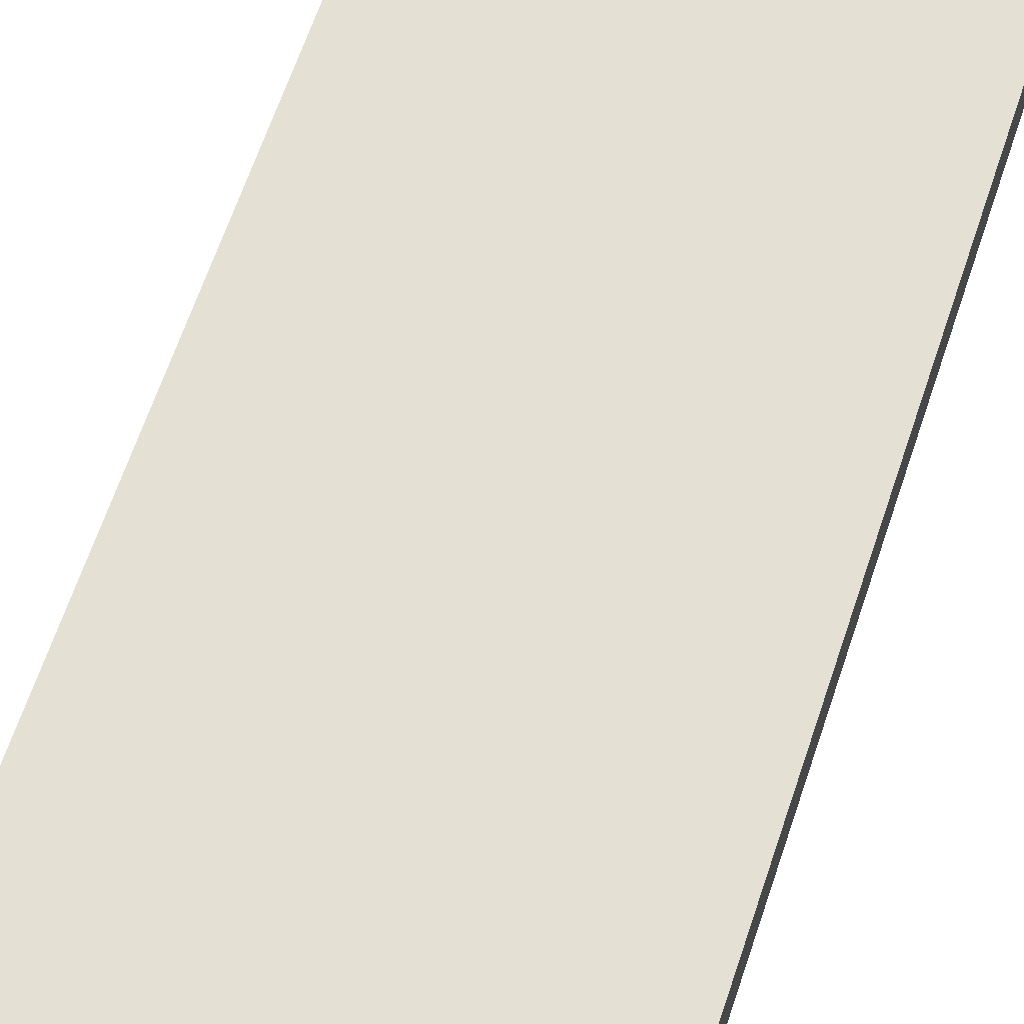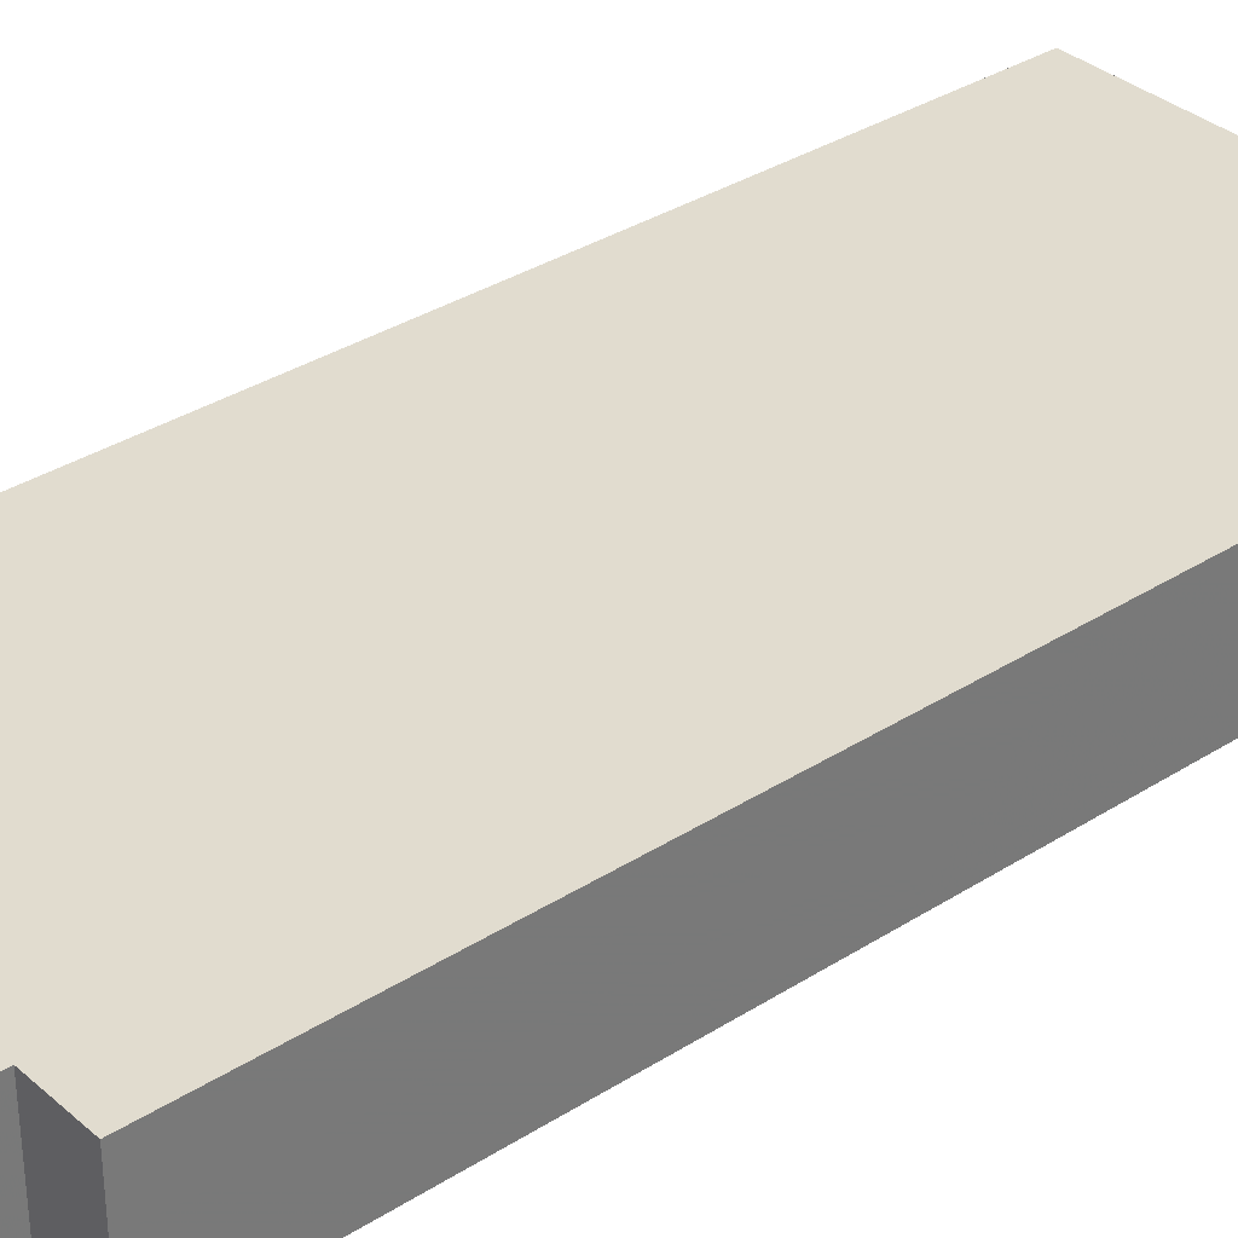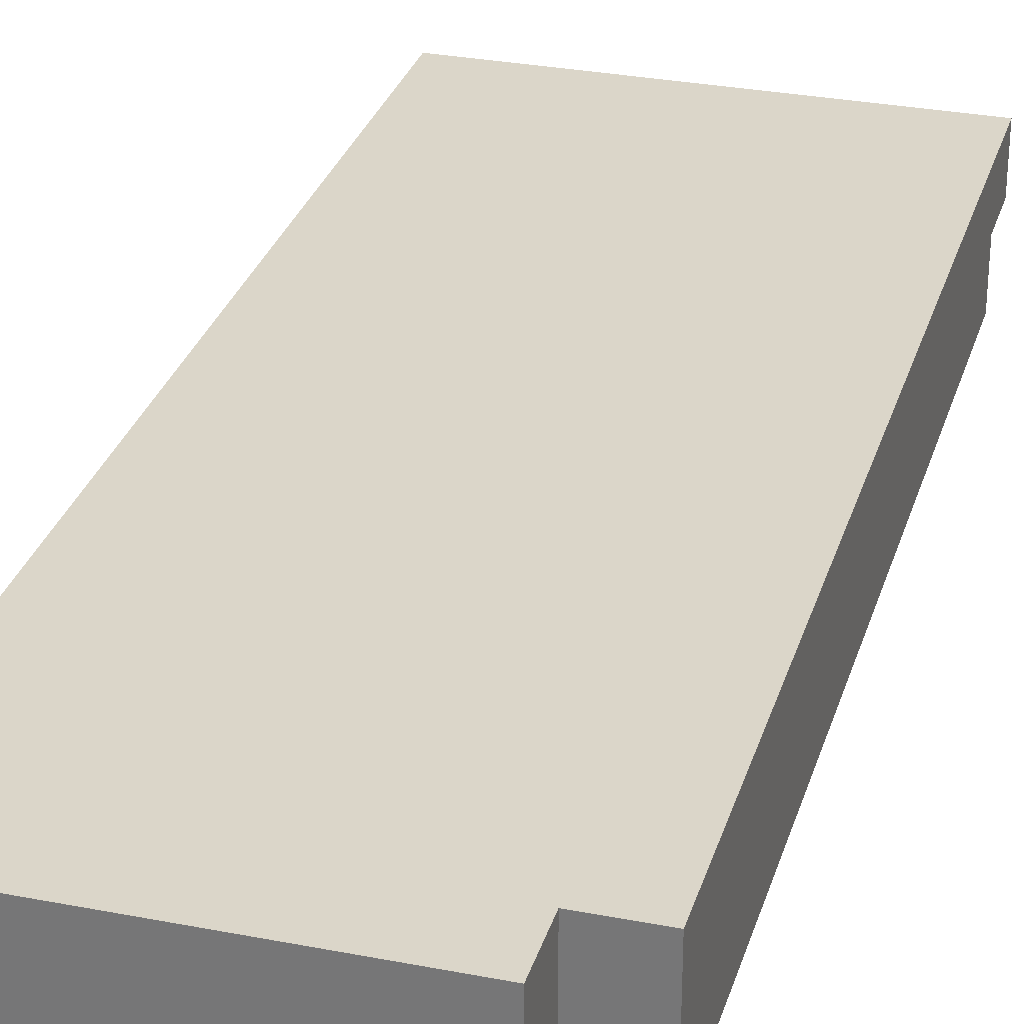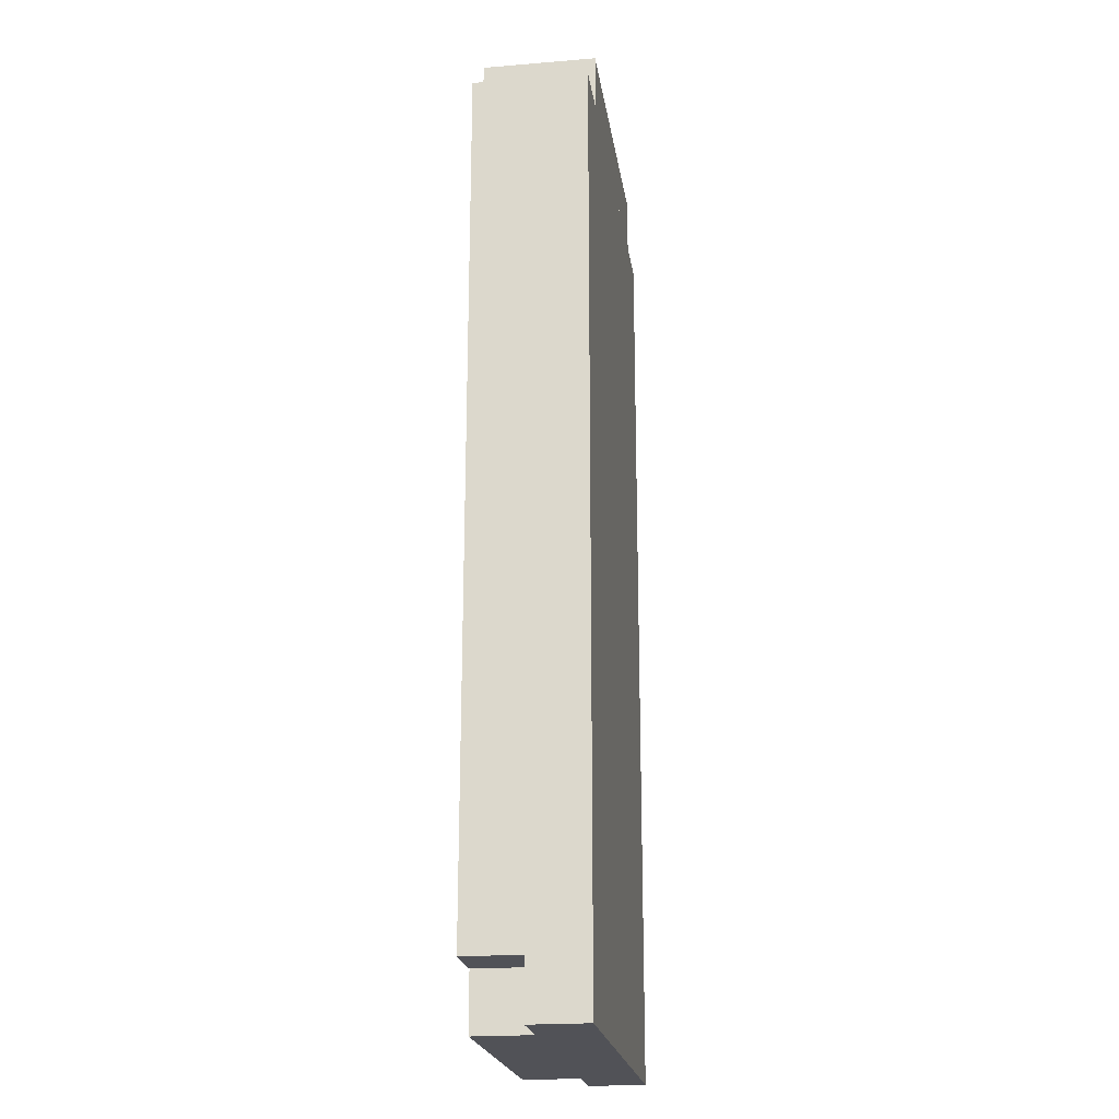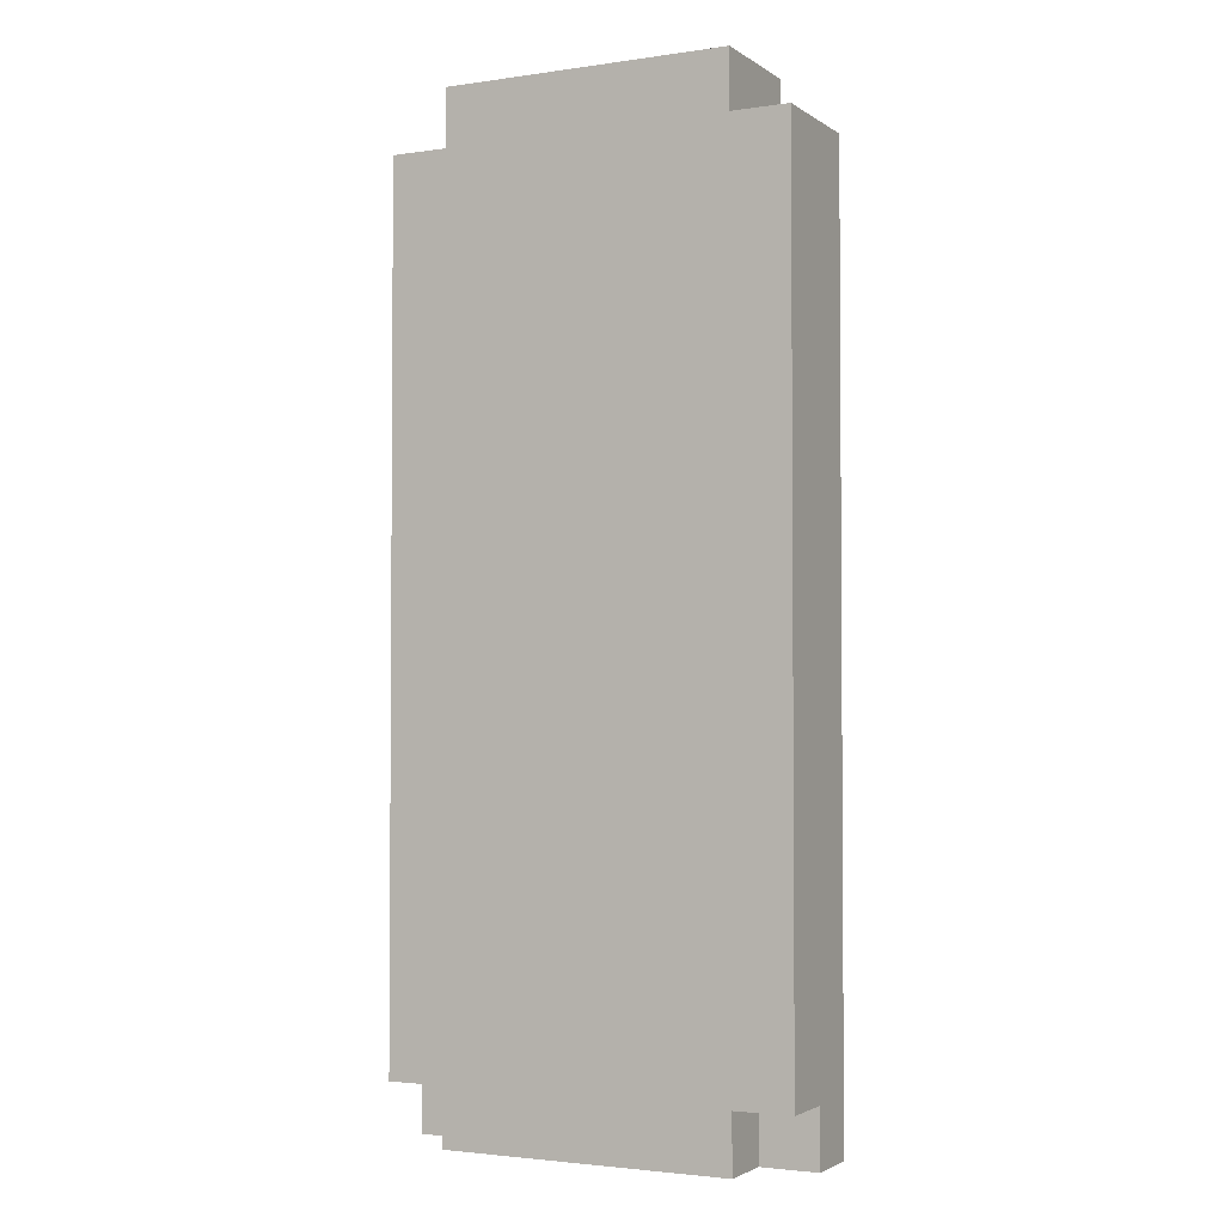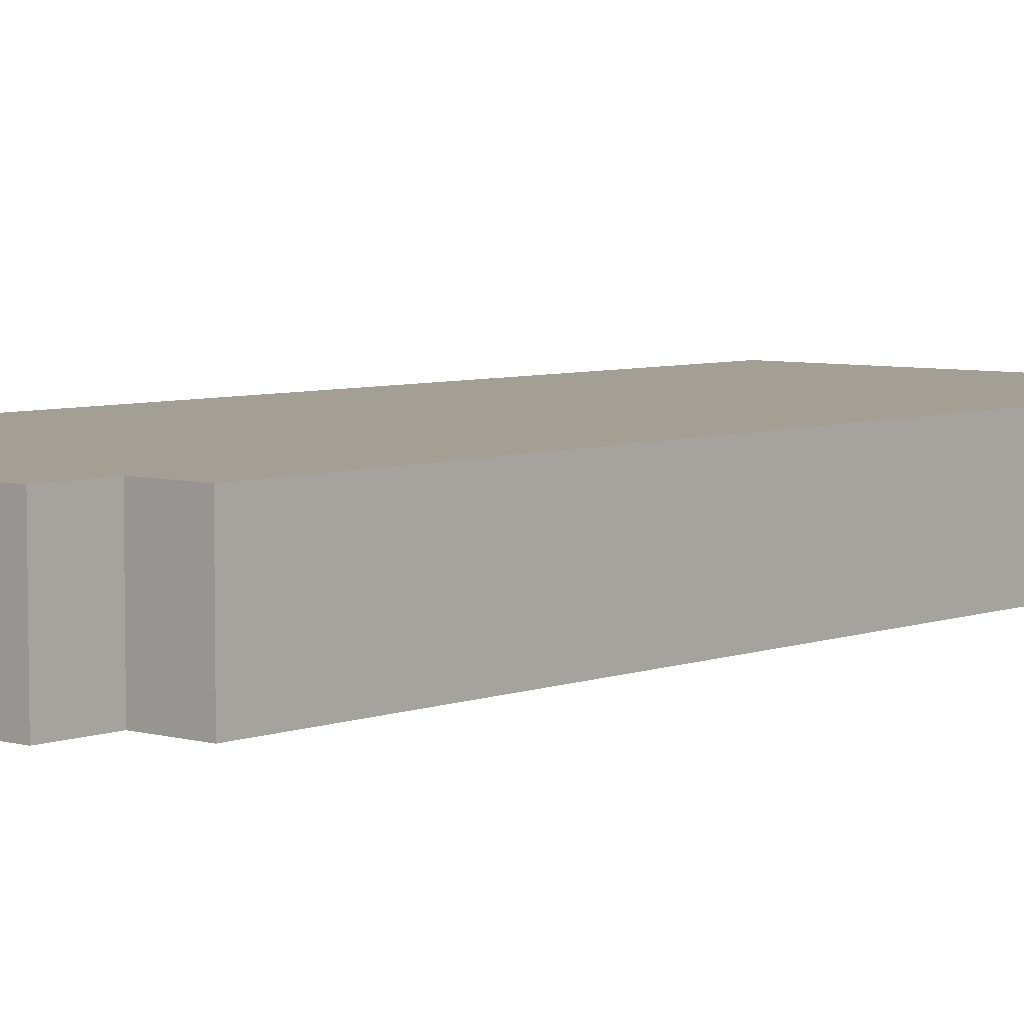
<metadata>
{"format":"obj","ext":"obj","renderer":"f3d","projection":"perspective","resolution":1024,"background":"white","views":[{"elev":65.8,"azim":18.7,"up":"+Y"},{"elev":34.2,"azim":49.3,"up":"+Y"},{"elev":30.0,"azim":15.8,"up":"+Y"},{"elev":-21.4,"azim":98.3,"up":"+Z"},{"elev":-2.6,"azim":26.8,"up":"+Z"},{"elev":5.6,"azim":40.9,"up":"+Y"}]}
</metadata>
<code>
g Model
v -6.588 -1.882 14.12
v -6.588 1.882 14.12
v -6.588 1.882 -14.12
v -6.588 -1.882 -14.12
f 1 2 3 4
v -6.588 0 -14.12
v -6.588 1.882 -14.12
v -6.588 1.882 -16
v -6.588 0 -16
f 5 6 7 8
v -4.706 -1.882 16
v -4.706 1.882 16
v -4.706 1.882 14.12
v -4.706 -1.882 14.12
f 9 10 11 12
v -4.706 -1.882 -14.12
v -4.706 0 -14.12
v -4.706 0 -16
v -4.706 -1.882 -16
f 13 14 15 16
v 4.706 -1.882 14.12
v 4.706 1.882 14.12
v 4.706 1.882 16
v 4.706 -1.882 16
f 17 18 19 20
v 4.706 -1.882 -16
v 4.706 0 -16
v 4.706 0 -14.12
v 4.706 -1.882 -14.12
f 21 22 23 24
v 6.588 -1.882 -14.12
v 6.588 1.882 -14.12
v 6.588 1.882 14.12
v 6.588 -1.882 14.12
f 25 26 27 28
v 6.588 0 -16
v 6.588 1.882 -16
v 6.588 1.882 -14.12
v 6.588 0 -14.12
f 29 30 31 32
v -6.588 -1.882 -14.12
v 6.588 -1.882 -14.12
v 6.588 -1.882 14.12
v -6.588 -1.882 14.12
f 33 34 35 36
v -4.706 -1.882 -16
v 4.706 -1.882 -16
v 4.706 -1.882 -14.12
v -4.706 -1.882 -14.12
f 37 38 39 40
v -4.706 -1.882 14.12
v 4.706 -1.882 14.12
v 4.706 -1.882 16
v -4.706 -1.882 16
f 41 42 43 44
v -6.588 0 -16
v -4.706 0 -16
v -4.706 0 -14.12
v -6.588 0 -14.12
f 45 46 47 48
v 4.706 0 -16
v 6.588 0 -16
v 6.588 0 -14.12
v 4.706 0 -14.12
f 49 50 51 52
v -6.588 1.882 14.12
v 6.588 1.882 14.12
v 6.588 1.882 -16
v -6.588 1.882 -16
f 53 54 55 56
v -4.706 1.882 16
v 4.706 1.882 16
v 4.706 1.882 14.12
v -4.706 1.882 14.12
f 57 58 59 60
v -4.706 1.882 -16
v 4.706 1.882 -16
v 4.706 -1.882 -16
v -4.706 -1.882 -16
f 61 62 63 64
v -6.588 1.882 -16
v -4.706 1.882 -16
v -4.706 0 -16
v -6.588 0 -16
f 65 66 67 68
v 4.706 1.882 -16
v 6.588 1.882 -16
v 6.588 0 -16
v 4.706 0 -16
f 69 70 71 72
v -6.588 0 -14.12
v -4.706 0 -14.12
v -4.706 -1.882 -14.12
v -6.588 -1.882 -14.12
f 73 74 75 76
v 4.706 0 -14.12
v 6.588 0 -14.12
v 6.588 -1.882 -14.12
v 4.706 -1.882 -14.12
f 77 78 79 80
v -6.588 -1.882 14.12
v -4.706 -1.882 14.12
v -4.706 1.882 14.12
v -6.588 1.882 14.12
f 81 82 83 84
v 4.706 -1.882 14.12
v 6.588 -1.882 14.12
v 6.588 1.882 14.12
v 4.706 1.882 14.12
f 85 86 87 88
v -4.706 -1.882 16
v 4.706 -1.882 16
v 4.706 1.882 16
v -4.706 1.882 16
f 89 90 91 92

</code>
